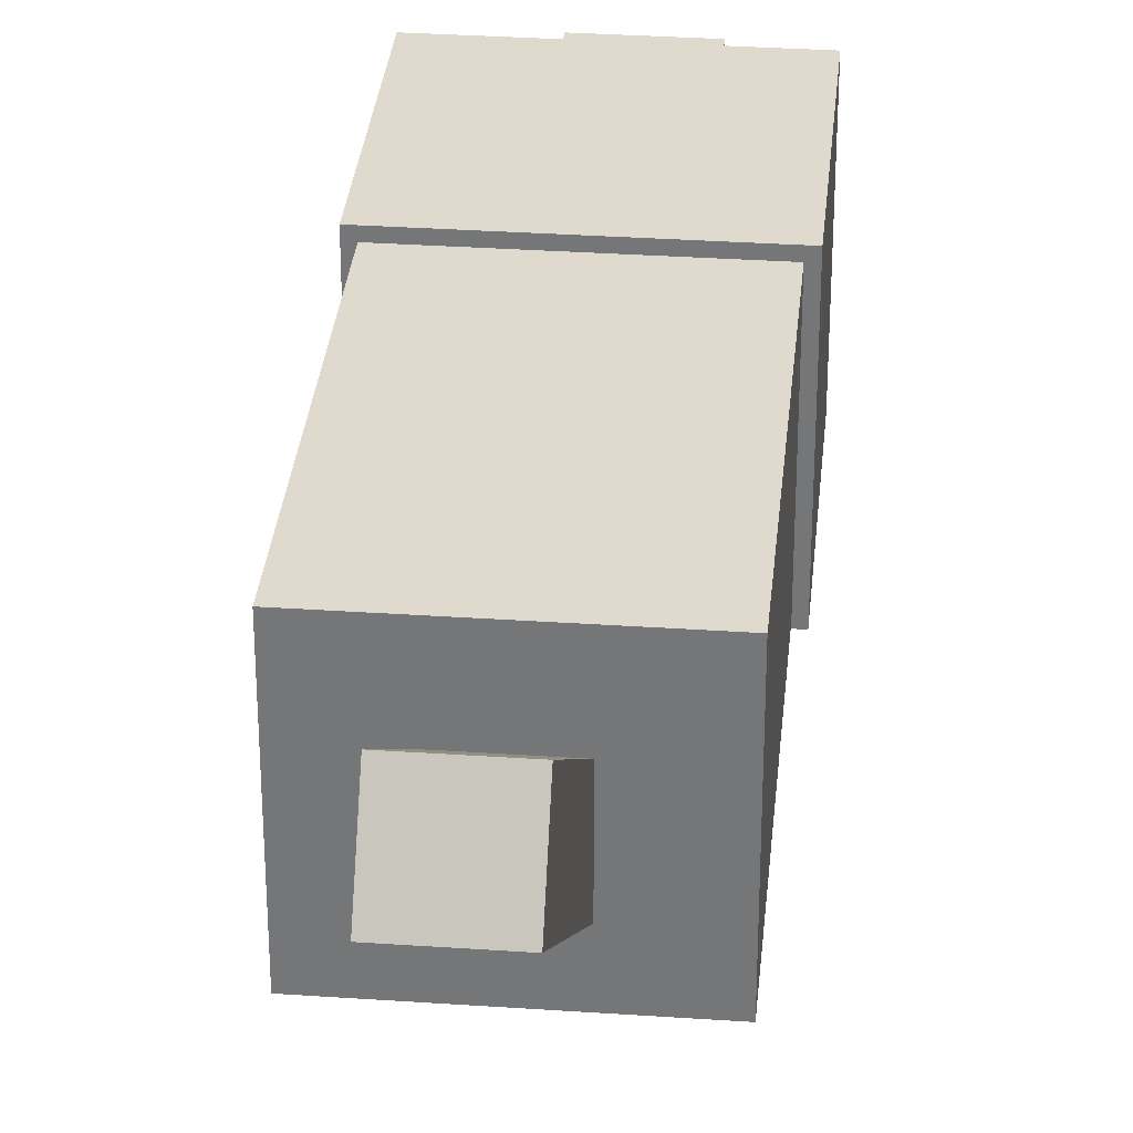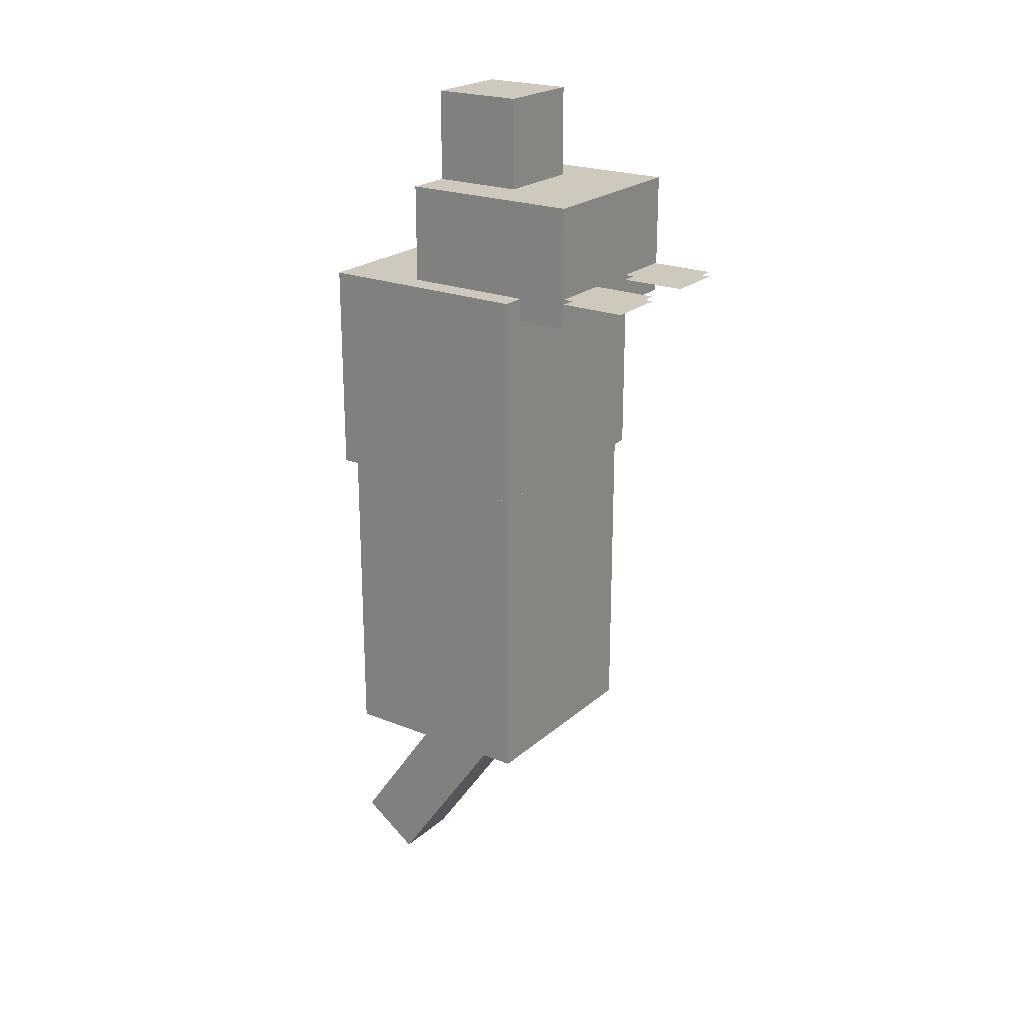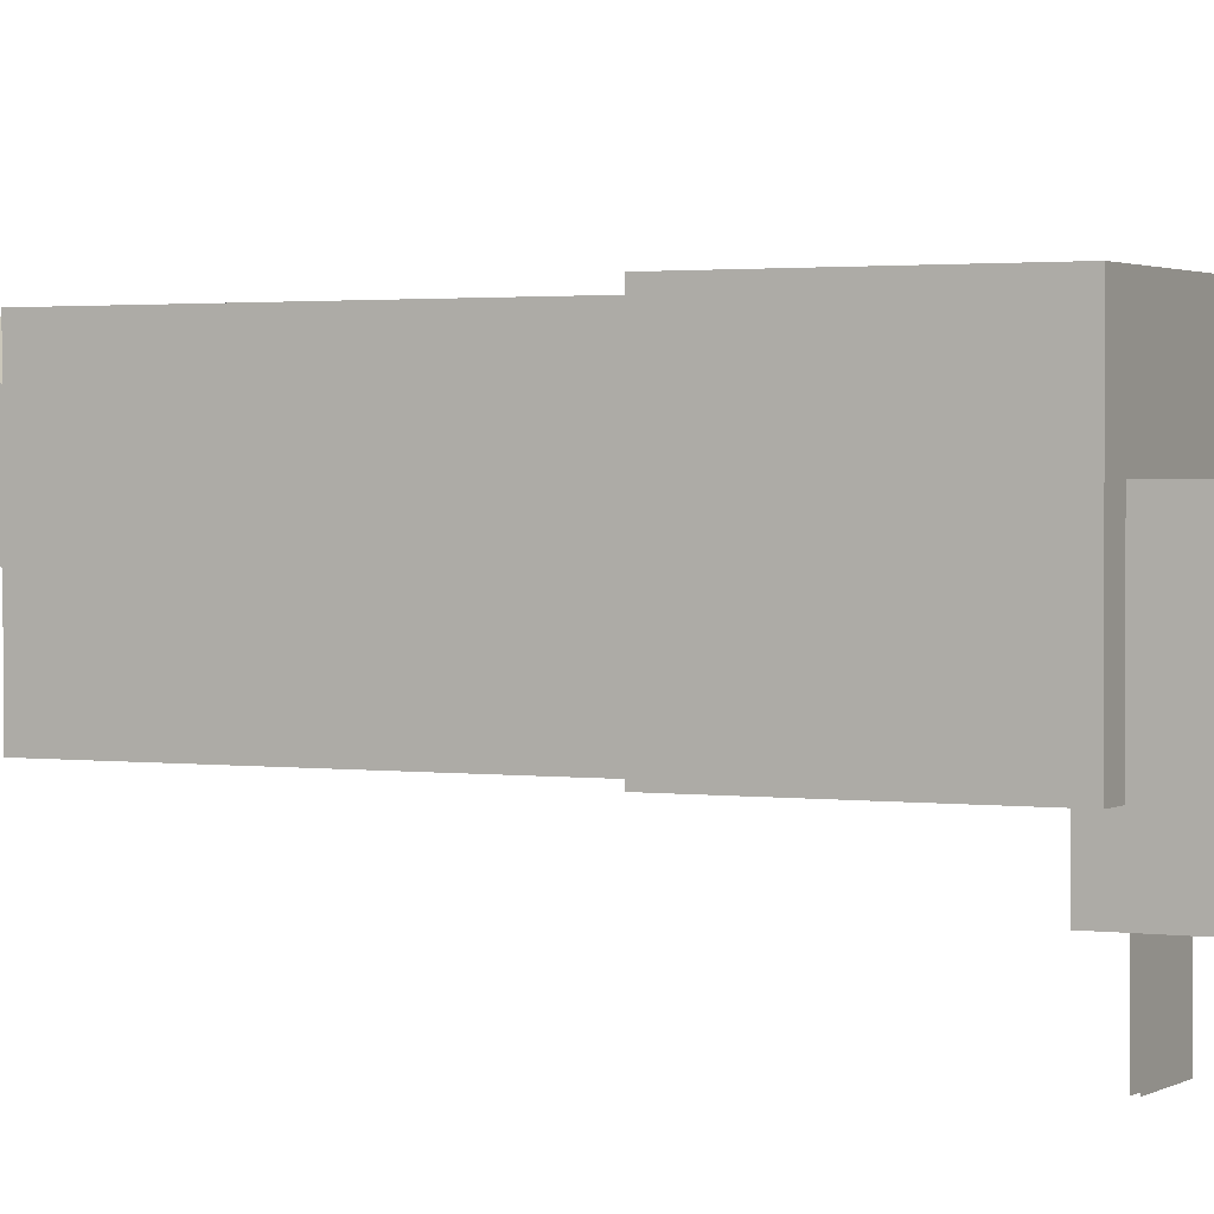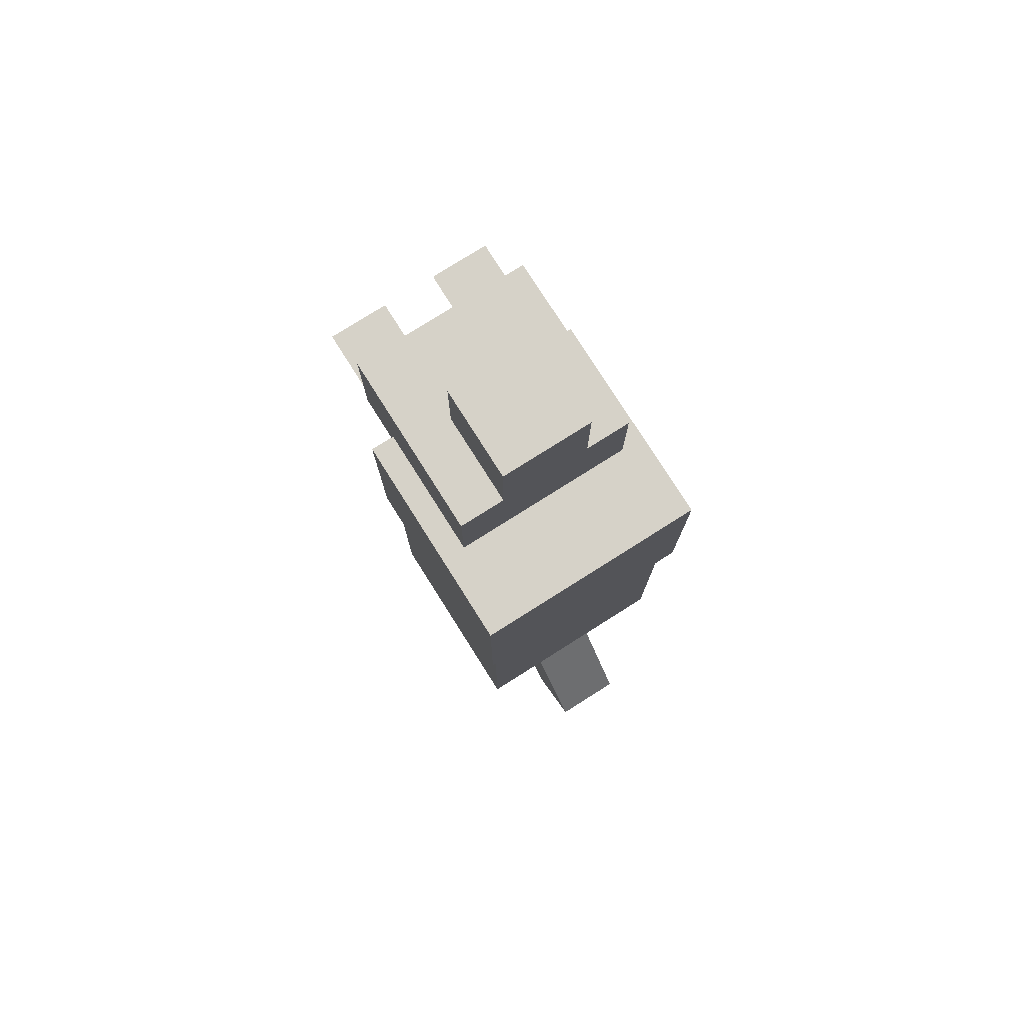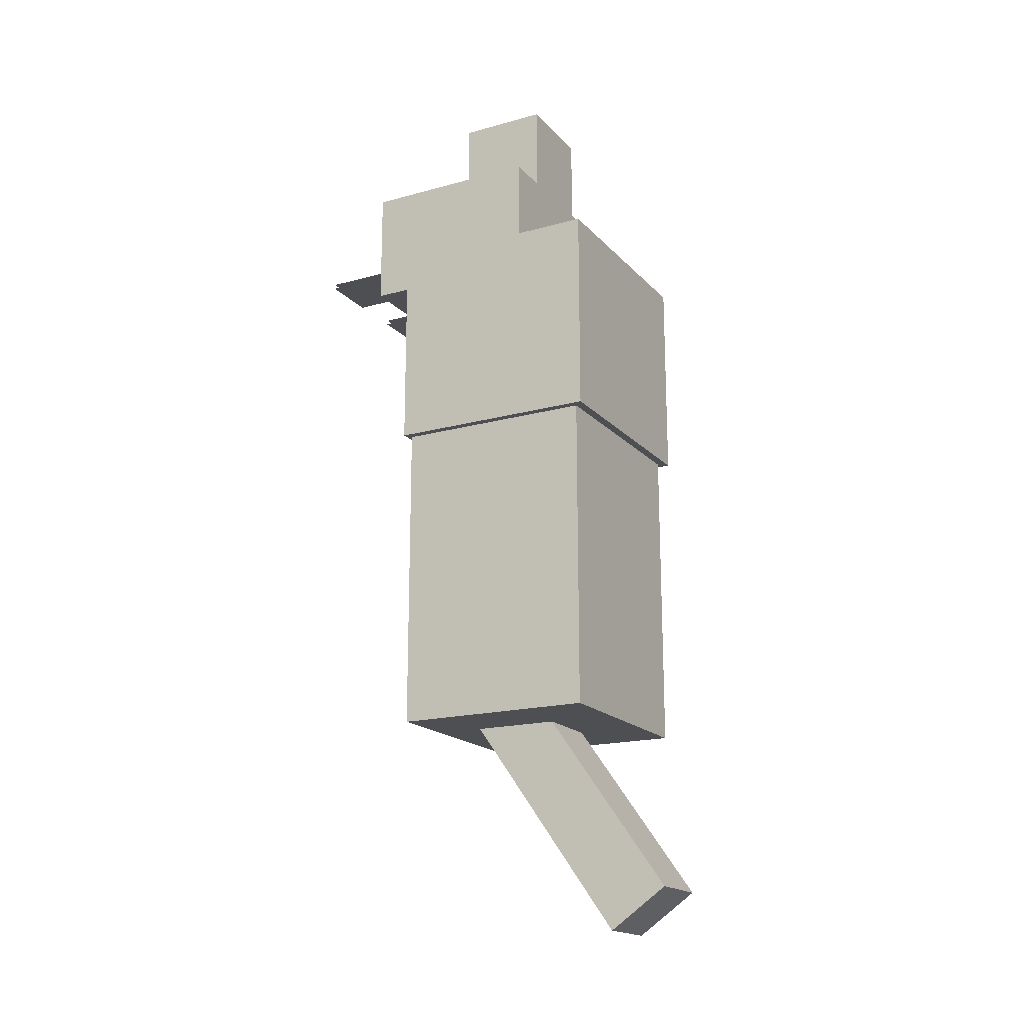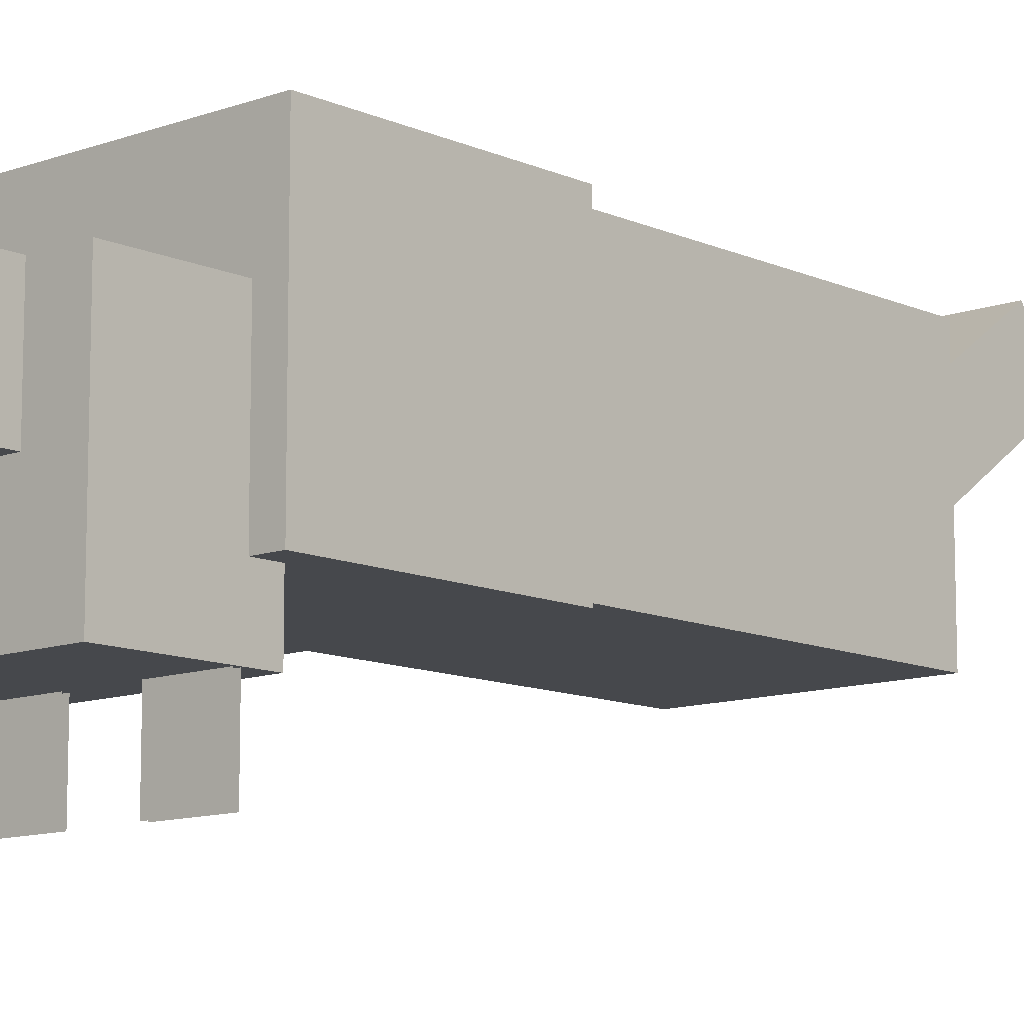
<metadata>
{"format":"obj","ext":"obj","renderer":"f3d","projection":"perspective","resolution":1024,"background":"white","views":[{"elev":32.6,"azim":-174.6,"up":"+Y"},{"elev":22.3,"azim":-55.2,"up":"+Z"},{"elev":1.7,"azim":-62.8,"up":"+Y"},{"elev":77.5,"azim":147.7,"up":"+Z"},{"elev":-18.0,"azim":118.3,"up":"+Z"},{"elev":-11.1,"azim":42.1,"up":"+Y"}]}
</metadata>
<code>
o body.001
v 0.2904 -1.071 -0.7376
v -0.2904 -0.5172 0.1336
v -0.2904 -1.071 -0.7376
v -0.2904 -1.071 0.1336
v 0.2904 -0.5172 0.1336
v 0.2904 -1.071 0.1336
v 0.3136 -0.4922 0.1336
v -0.3136 -0.4922 0.7144
v -0.3136 -1.084 0.1336
v 0.3136 -0.4922 0.7144
v -0.3136 -0.4922 0.1336
v -0.3136 -1.084 0.7144
v 0.3136 -1.084 0.7144
v 0.3136 -1.084 0.1336
v 0.2483 -1.224 0.9825
v 0.2483 -1.224 0.6514
v -0.2483 -0.7273 0.9825
v -0.2483 -1.224 0.9825
v -0.2483 -0.7273 0.6514
v -0.2483 -1.224 0.6514
v 0.2483 -0.7273 0.6514
v 0.2483 -0.7273 0.9825
v 0.07684 -1.169 0.719
v 0.2424 -1.169 0.7323
v 0.2424 -1.169 0.719
v 0.2424 -1.404 0.7323
v 0.2424 -1.404 0.719
v 0.07684 -1.404 0.719
v 0.07684 -1.404 0.7323
v 0.07684 -1.169 0.7323
v -0.07684 -1.169 0.719
v -0.07684 -1.404 0.719
v -0.07684 -1.404 0.7323
v -0.2424 -1.404 0.719
v -0.2424 -1.404 0.7323
v -0.2424 -1.169 0.7323
v -0.07684 -1.169 0.7323
v -0.2424 -1.169 0.719
v -0.1241 -0.7273 0.8997
v -0.1241 -0.7273 1.231
v -0.1241 -0.9756 0.8997
v 0.1241 -0.7273 1.231
v -0.1241 -0.9756 1.231
v 0.1241 -0.7273 0.8997
v 0.1241 -0.9756 1.231
v 0.1241 -0.9756 0.8997
v 0.09196 -0.5172 -0.7376
v 0.2904 -0.5172 -0.7376
v 0.09196 -0.5172 -0.5172
v 0.2904 -0.5172 -0.5172
v -0.2904 -0.5172 -0.7376
v -0.09196 -0.5172 -0.7376
v -0.2904 -0.5172 -0.5172
v -0.09196 -0.5172 -0.5172
v -0.0968 -0.9667 -0.6963
v -0.0968 -0.5226 -1.331
v 0.0968 -0.8082 -0.5852
v -0.0968 -0.8082 -0.5852
v 0.0968 -0.9667 -0.6963
v -0.0968 -0.364 -1.22
v 0.0968 -0.364 -1.22
v 0.0968 -0.5226 -1.331
f 5 48 51
f 5 51 2
f 6 4 3
f 6 3 1
f 2 51 3
f 2 3 4
f 51 48 1
f 51 1 3
f 48 5 6
f 48 6 1
f 10 7 11
f 10 11 8
f 13 12 9
f 13 9 14
f 10 8 12
f 10 12 13
f 8 11 9
f 8 9 12
f 11 7 14
f 11 14 9
f 7 10 13
f 7 13 14
f 22 21 19
f 22 19 17
f 15 18 20
f 15 20 16
f 22 17 18
f 22 18 15
f 17 19 20
f 17 20 18
f 19 21 16
f 19 16 20
f 21 22 15
f 21 15 16
f 30 24 26
f 30 26 29
f 25 28 27
f 25 23 28
f 36 37 33
f 36 33 35
f 31 34 32
f 31 38 34
f 42 44 39
f 42 39 40
f 45 43 41
f 45 41 46
f 42 40 43
f 42 43 45
f 40 39 41
f 40 41 43
f 44 42 45
f 44 45 46
f 50 49 47
f 50 47 48
f 54 53 51
f 54 51 52
f 57 61 60
f 57 60 58
f 59 55 56
f 59 56 62
f 57 58 55
f 57 55 59
f 58 60 56
f 58 56 55
f 60 61 62
f 60 62 56
f 61 57 59
f 61 59 62

</code>
